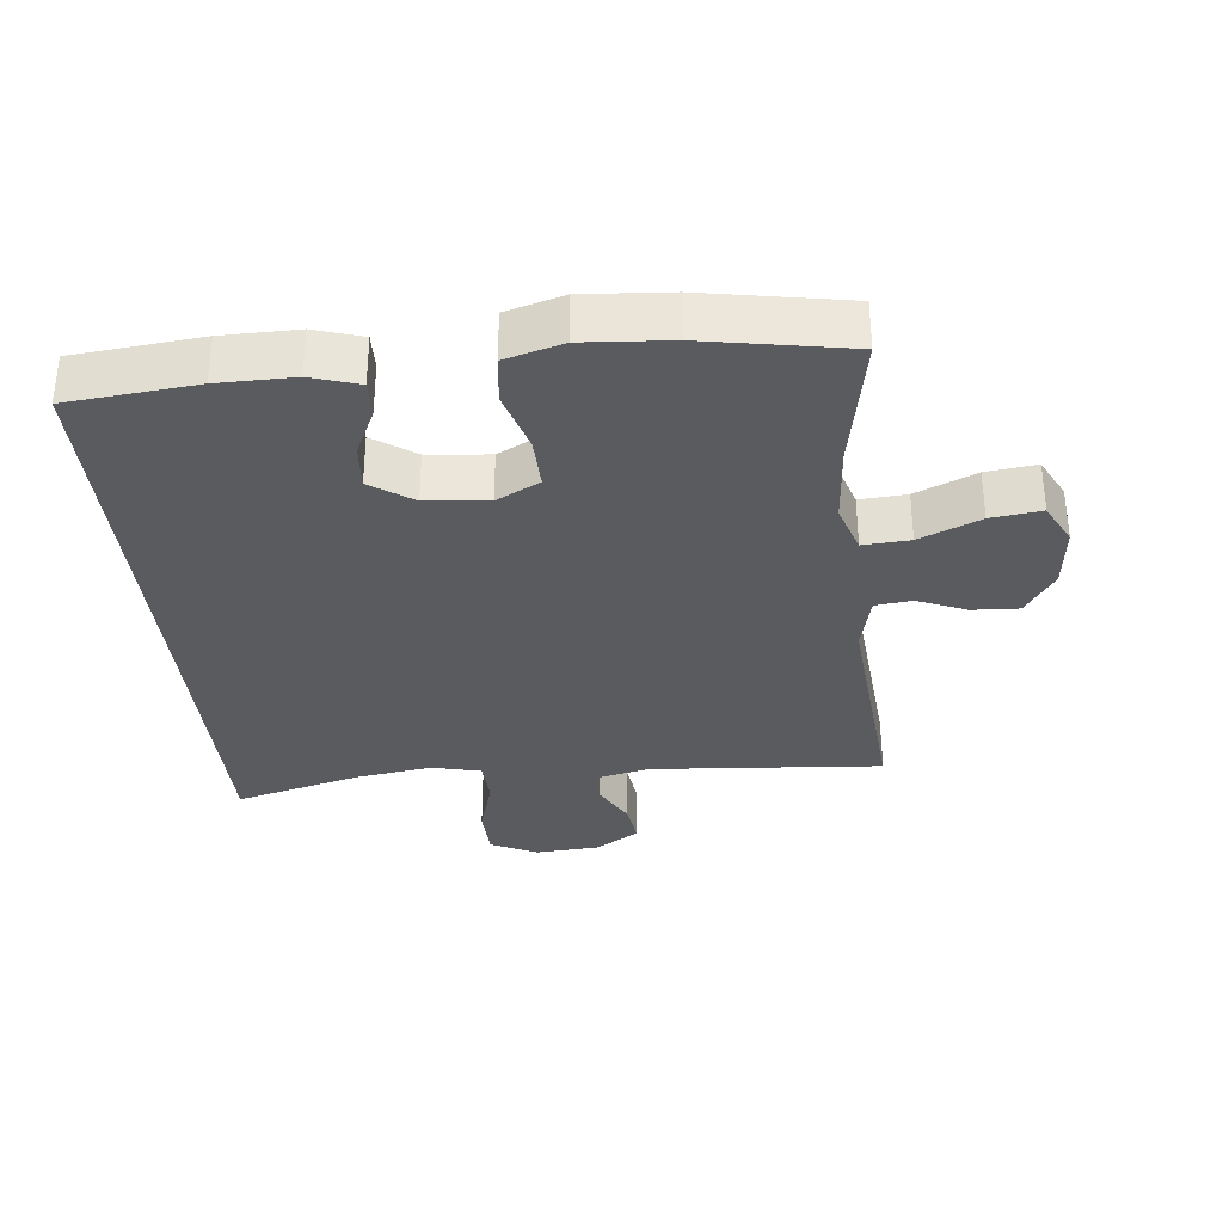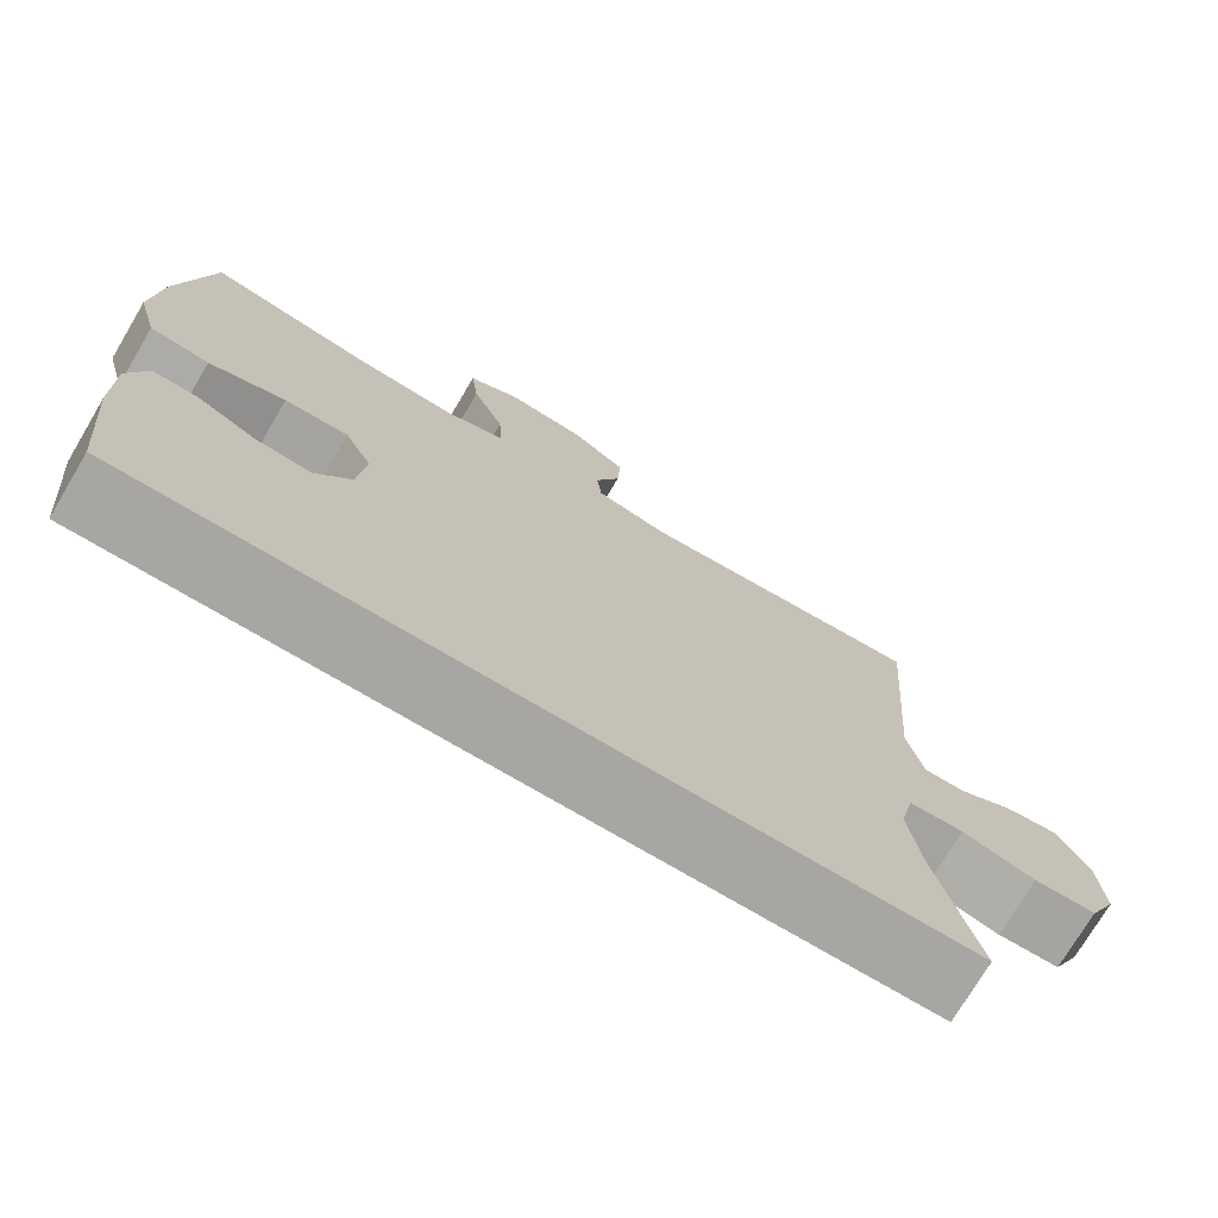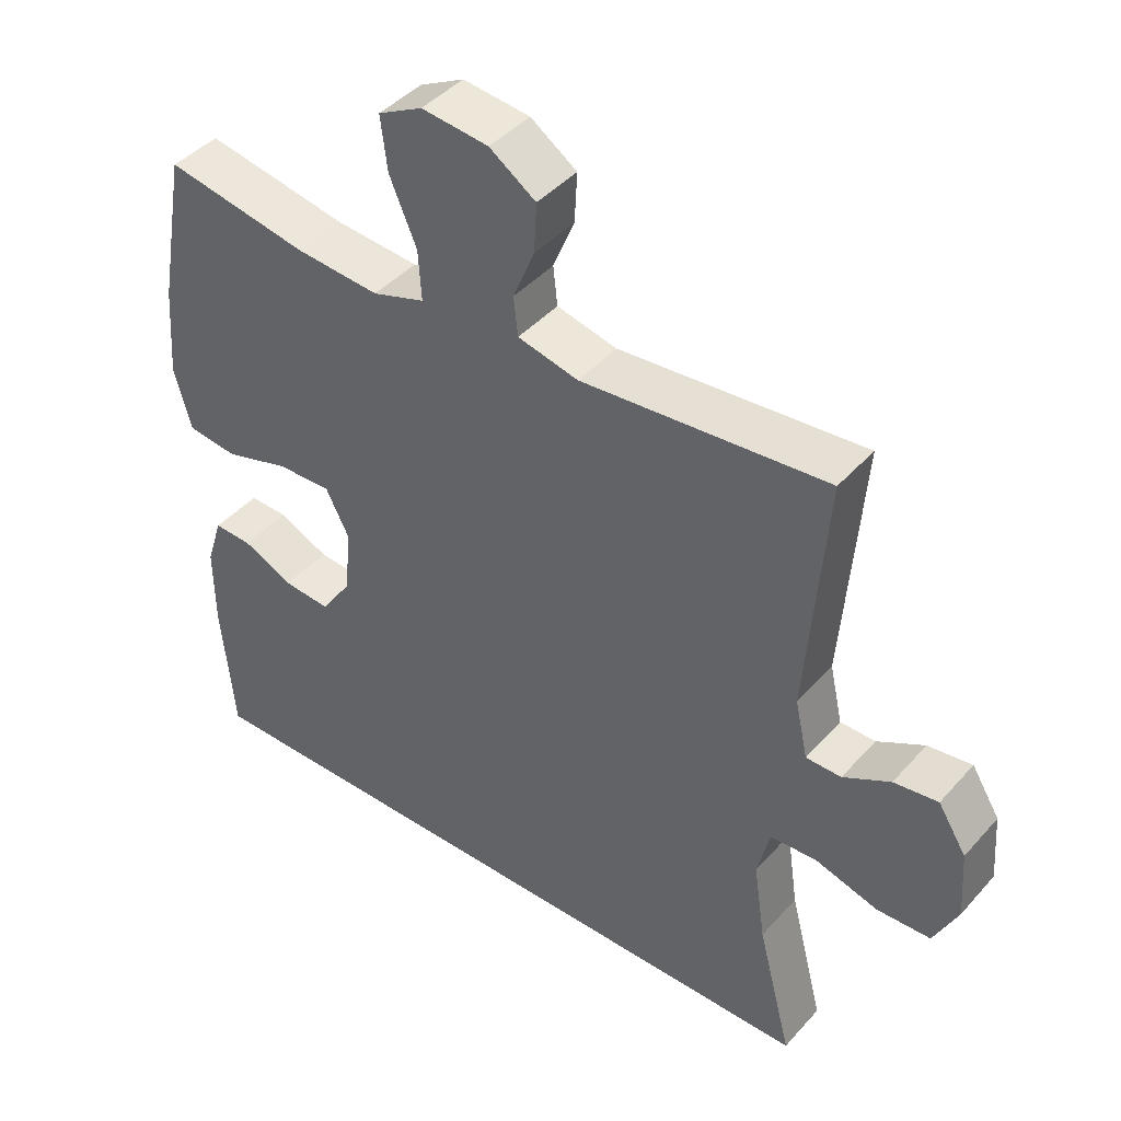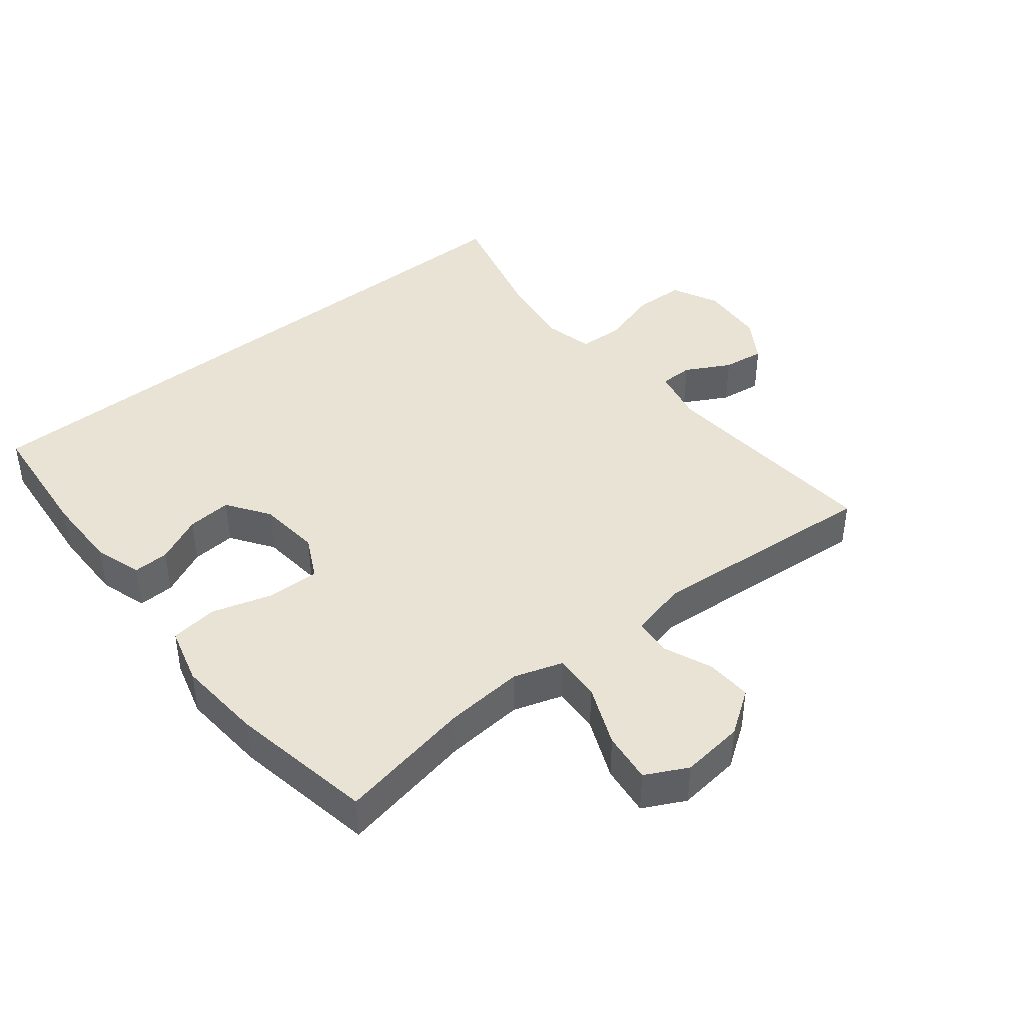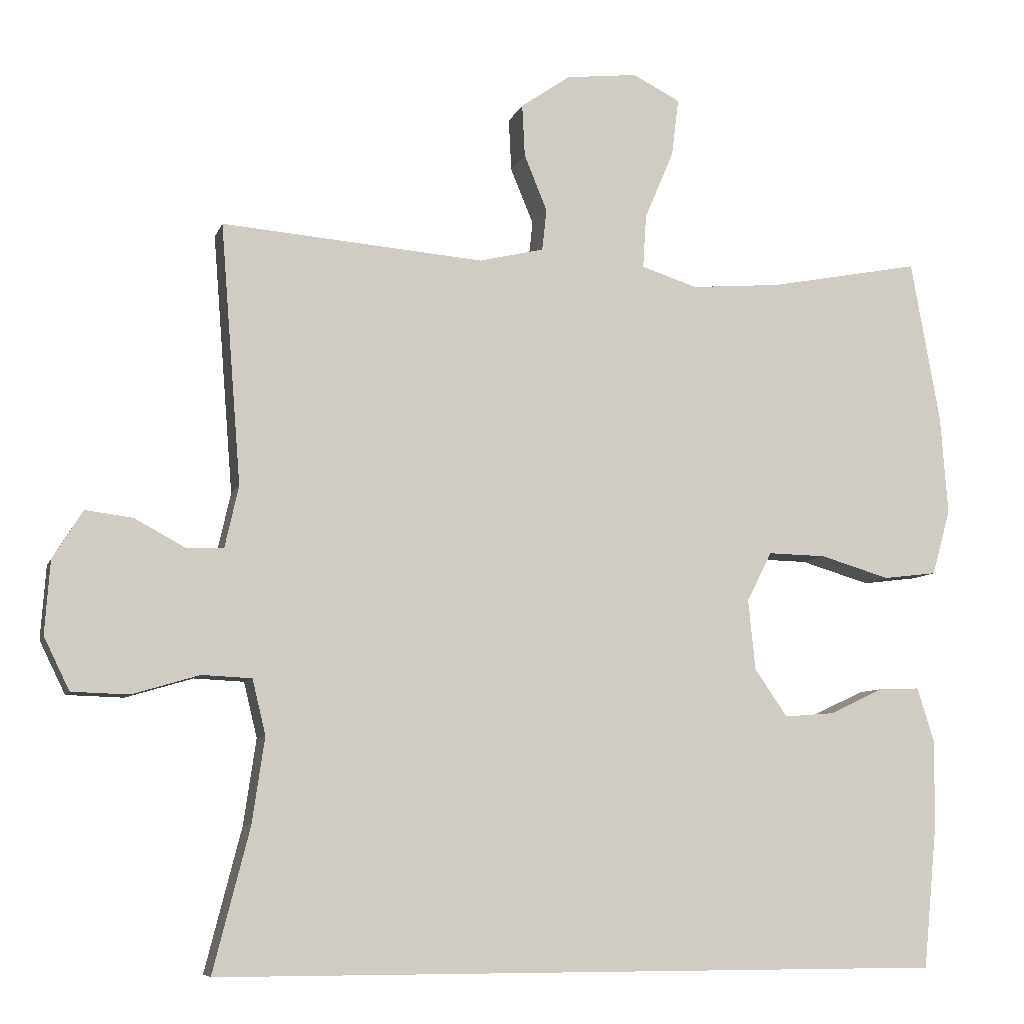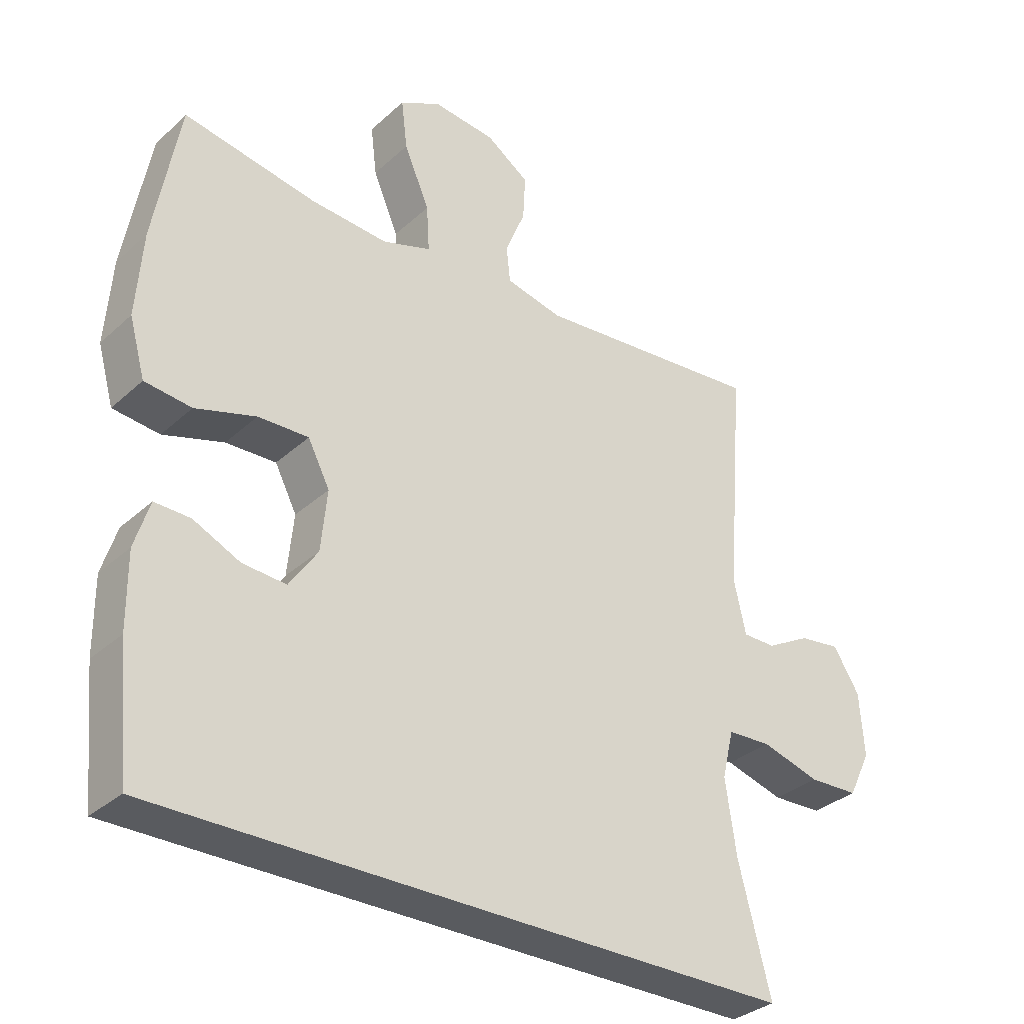
<metadata>
{"format":"obj","ext":"obj","renderer":"f3d","projection":"perspective","resolution":1024,"background":"white","views":[{"elev":-33.4,"azim":-84.0,"up":"+Y"},{"elev":-74.0,"azim":-30.7,"up":"+Z"},{"elev":42.8,"azim":37.9,"up":"+Z"},{"elev":42.2,"azim":-38.8,"up":"+Y"},{"elev":-7.5,"azim":165.4,"up":"+Z"},{"elev":-32.6,"azim":-38.8,"up":"+Z"}]}
</metadata>
<code>
o path60
v 0.4271 0.0375 -0.3353
v 0.41 0.0375 -0.2183
v 0.4281 0.0375 -0.1425
v 0.4965 0.0375 -0.1391
v 0.5885 0.0375 -0.1662
v 0.6668 0.0375 -0.1637
v 0.7019 0.0375 -0.09151
v 0.6947 0.0375 0.008653
v 0.6534 0.0375 0.07479
v 0.5888 0.0375 0.06638
v 0.52 0.0375 0.02895
v 0.4684 0.0375 0.02954
v 0.4495 0.0375 0.1145
v 0.4775 0.0375 0.4705
v 0.1183 0.0375 0.4408
v 0.02981 0.0375 0.4619
v 0.02362 0.0375 0.5187
v 0.05491 0.0375 0.5946
v 0.0586 0.0375 0.6663
v -0.009079 0.0375 0.713
v -0.1067 0.0375 0.7239
v -0.1714 0.0375 0.6907
v -0.1618 0.0375 0.6125
v -0.1221 0.0375 0.5187
v -0.1176 0.0375 0.446
v -0.1938 0.0375 0.4213
v -0.3165 0.0375 0.4311
v -0.5244 0.0375 0.4705
v -0.5645 0.0375 0.2474
v -0.5746 0.0375 0.1131
v -0.5497 0.0375 0.02369
v -0.4764 0.0375 0.0149
v -0.3814 0.0375 0.04321
v -0.3021 0.0375 0.04524
v -0.2679 0.0375 -0.02176
v -0.2776 0.0375 -0.1181
v -0.3223 0.0375 -0.1835
v -0.3912 0.0375 -0.178
v -0.4646 0.0375 -0.1433
v -0.5207 0.0375 -0.1414
v -0.544 0.0375 -0.2154
v -0.5432 0.0375 -0.3329
v -0.5244 0.0375 -0.5312
v 0.4775 0.0375 -0.5312
v 0.4271 -0.0375 -0.3353
v 0.41 -0.0375 -0.2183
v 0.4281 -0.0375 -0.1425
v 0.4965 -0.0375 -0.1391
v 0.5885 -0.0375 -0.1662
v 0.6668 -0.0375 -0.1637
v 0.7019 -0.0375 -0.09151
v 0.6947 -0.0375 0.008653
v 0.6534 -0.0375 0.07479
v 0.5888 -0.0375 0.06638
v 0.52 -0.0375 0.02895
v 0.4684 -0.0375 0.02954
v 0.4495 -0.0375 0.1145
v 0.4775 -0.0375 0.4705
v 0.1183 -0.0375 0.4408
v 0.02981 -0.0375 0.4619
v 0.02362 -0.0375 0.5187
v 0.05491 -0.0375 0.5946
v 0.0586 -0.0375 0.6663
v -0.009079 -0.0375 0.713
v -0.1067 -0.0375 0.7239
v -0.1714 -0.0375 0.6907
v -0.1618 -0.0375 0.6125
v -0.1221 -0.0375 0.5187
v -0.1176 -0.0375 0.446
v -0.1938 -0.0375 0.4213
v -0.3165 -0.0375 0.4311
v -0.5244 -0.0375 0.4705
v -0.5645 -0.0375 0.2474
v -0.5746 -0.0375 0.1131
v -0.5497 -0.0375 0.02369
v -0.4764 -0.0375 0.0149
v -0.3814 -0.0375 0.04321
v -0.3021 -0.0375 0.04524
v -0.2679 -0.0375 -0.02176
v -0.2776 -0.0375 -0.1181
v -0.3223 -0.0375 -0.1835
v -0.3912 -0.0375 -0.178
v -0.4646 -0.0375 -0.1433
v -0.5207 -0.0375 -0.1414
v -0.544 -0.0375 -0.2154
v -0.5432 -0.0375 -0.3329
v -0.5244 -0.0375 -0.5312
v 0.4775 -0.0375 -0.5312
v -0.5244 0.0375 -0.5312
v -0.5244 0.0375 -0.5312
v 0.4775 0.0375 -0.5312
v 0.4775 0.0375 -0.5312
v 0.4271 0.0375 -0.3353
v -0.5432 0.0375 -0.3329
v 0.41 0.0375 -0.2183
v -0.544 0.0375 -0.2154
v 0.4281 0.0375 -0.1425
v 0.4281 0.0375 -0.1425
v -0.5207 0.0375 -0.1414
v -0.5207 0.0375 -0.1414
v -0.3223 0.0375 -0.1835
v -0.3912 0.0375 -0.178
v -0.2776 0.0375 -0.1181
v -0.4646 0.0375 -0.1433
v 0.4965 0.0375 -0.1391
v 0.5885 0.0375 -0.1662
v 0.6668 0.0375 -0.1637
v 0.6668 0.0375 -0.1637
v 0.7019 0.0375 -0.09151
v -0.2679 0.0375 -0.02176
v 0.6947 0.0375 0.008653
v -0.3021 0.0375 0.04524
v -0.3021 0.0375 0.04524
v 0.52 0.0375 0.02895
v 0.4684 0.0375 0.02954
v 0.4684 0.0375 0.02954
v 0.6534 0.0375 0.07479
v 0.6534 0.0375 0.07479
v -0.5497 0.0375 0.02369
v -0.5497 0.0375 0.02369
v -0.4764 0.0375 0.0149
v -0.3814 0.0375 0.04321
v -0.5746 0.0375 0.1131
v 0.5888 0.0375 0.06638
v 0.4495 0.0375 0.1145
v -0.5645 0.0375 0.2474
v -0.5244 0.0375 0.4705
v -0.5244 0.0375 0.4705
v -0.1938 0.0375 0.4213
v -0.3165 0.0375 0.4311
v -0.1176 0.0375 0.446
v -0.1176 0.0375 0.446
v 0.1183 0.0375 0.4408
v 0.02981 0.0375 0.4619
v 0.02981 0.0375 0.4619
v 0.4775 0.0375 0.4705
v 0.4775 0.0375 0.4705
v -0.1221 0.0375 0.5187
v 0.02362 0.0375 0.5187
v 0.05491 0.0375 0.5946
v -0.1618 0.0375 0.6125
v 0.0586 0.0375 0.6663
v -0.1714 0.0375 0.6907
v -0.1714 0.0375 0.6907
v -0.009079 0.0375 0.713
v -0.1067 0.0375 0.7239
v -0.5244 -0.0375 -0.5312
v -0.5244 -0.0375 -0.5312
v 0.4775 -0.0375 -0.5312
v 0.4775 -0.0375 -0.5312
v 0.4271 -0.0375 -0.3353
v -0.5432 -0.0375 -0.3329
v 0.41 -0.0375 -0.2183
v -0.544 -0.0375 -0.2154
v 0.4281 -0.0375 -0.1425
v 0.4281 -0.0375 -0.1425
v -0.5207 -0.0375 -0.1414
v -0.5207 -0.0375 -0.1414
v -0.3223 -0.0375 -0.1835
v -0.3912 -0.0375 -0.178
v -0.2776 -0.0375 -0.1181
v -0.4646 -0.0375 -0.1433
v 0.4965 -0.0375 -0.1391
v 0.5885 -0.0375 -0.1662
v 0.6668 -0.0375 -0.1637
v 0.6668 -0.0375 -0.1637
v 0.7019 -0.0375 -0.09151
v -0.2679 -0.0375 -0.02176
v 0.6947 -0.0375 0.008653
v -0.3021 -0.0375 0.04524
v -0.3021 -0.0375 0.04524
v 0.52 -0.0375 0.02895
v 0.4684 -0.0375 0.02954
v 0.4684 -0.0375 0.02954
v 0.6534 -0.0375 0.07479
v 0.6534 -0.0375 0.07479
v -0.5497 -0.0375 0.02369
v -0.5497 -0.0375 0.02369
v -0.4764 -0.0375 0.0149
v -0.3814 -0.0375 0.04321
v -0.5746 -0.0375 0.1131
v 0.5888 -0.0375 0.06638
v 0.4495 -0.0375 0.1145
v -0.5645 -0.0375 0.2474
v -0.5244 -0.0375 0.4705
v -0.5244 -0.0375 0.4705
v -0.1938 -0.0375 0.4213
v -0.3165 -0.0375 0.4311
v -0.1176 -0.0375 0.446
v -0.1176 -0.0375 0.446
v 0.1183 -0.0375 0.4408
v 0.02981 -0.0375 0.4619
v 0.02981 -0.0375 0.4619
v 0.4775 -0.0375 0.4705
v 0.4775 -0.0375 0.4705
v -0.1221 -0.0375 0.5187
v 0.02362 -0.0375 0.5187
v 0.05491 -0.0375 0.5946
v -0.1618 -0.0375 0.6125
v 0.0586 -0.0375 0.6663
v -0.1714 -0.0375 0.6907
v -0.1714 -0.0375 0.6907
v -0.009079 -0.0375 0.713
v -0.1067 -0.0375 0.7239
f 184 180 188
f 159 160 152
f 147 159 152
f 204 199 203
f 181 180 184
f 188 170 187
f 149 159 147
f 200 203 198
f 192 189 170
f 203 199 198
f 191 192 168
f 179 181 177
f 184 188 185
f 168 192 170
f 197 189 192
f 152 160 154
f 191 183 194
f 153 168 161
f 198 196 197
f 191 168 183
f 170 188 180
f 189 197 196
f 189 187 170
f 167 172 164
f 163 173 155
f 163 172 173
f 175 182 169
f 155 168 153
f 151 161 159
f 196 198 199
f 155 183 168
f 151 159 149
f 165 167 164
f 164 172 163
f 172 169 182
f 173 183 155
f 154 162 157
f 180 181 179
f 154 160 162
f 153 161 151
f 169 172 167
f 201 199 204
f 90 92 150 148
f 44 1 45 88
f 42 43 87 86
f 1 2 46 45
f 41 42 86 85
f 2 98 156 46
f 100 41 85 158
f 37 38 82 81
f 36 37 81 80
f 39 40 84 83
f 38 39 83 82
f 4 5 49 48
f 5 108 166 49
f 6 7 51 50
f 3 4 48 47
f 35 36 80 79
f 7 8 52 51
f 113 35 79 171
f 11 116 174 55
f 8 118 176 52
f 120 32 76 178
f 32 33 77 76
f 30 31 75 74
f 10 11 55 54
f 9 10 54 53
f 12 13 57 56
f 33 34 78 77
f 29 30 74 73
f 128 29 73 186
f 26 27 71 70
f 132 26 70 190
f 15 135 193 59
f 137 15 59 195
f 13 14 58 57
f 24 25 69 68
f 27 28 72 71
f 16 17 61 60
f 17 18 62 61
f 23 24 68 67
f 18 19 63 62
f 144 23 67 202
f 19 20 64 63
f 21 22 66 65
f 20 21 65 64
f 126 130 122
f 101 94 102
f 89 94 101
f 146 145 141
f 123 126 122
f 130 129 112
f 91 89 101
f 142 140 145
f 134 112 131
f 145 140 141
f 133 110 134
f 121 119 123
f 126 127 130
f 110 112 134
f 139 134 131
f 94 96 102
f 133 136 125
f 95 103 110
f 140 139 138
f 133 125 110
f 112 122 130
f 131 138 139
f 131 112 129
f 109 106 114
f 105 97 115
f 105 115 114
f 117 111 124
f 97 95 110
f 93 101 103
f 138 141 140
f 97 110 125
f 93 91 101
f 107 106 109
f 106 105 114
f 114 124 111
f 115 97 125
f 96 99 104
f 122 121 123
f 96 104 102
f 95 93 103
f 111 109 114
f 143 146 141

</code>
